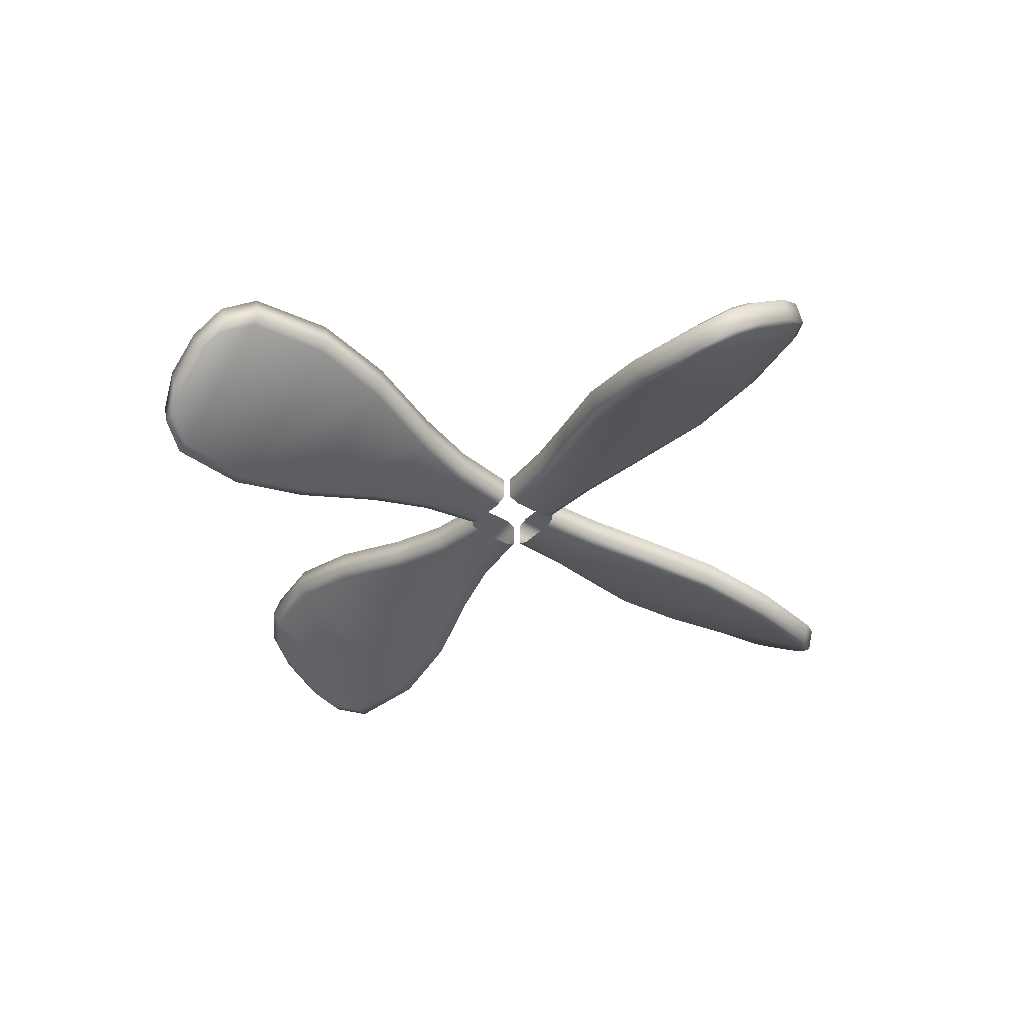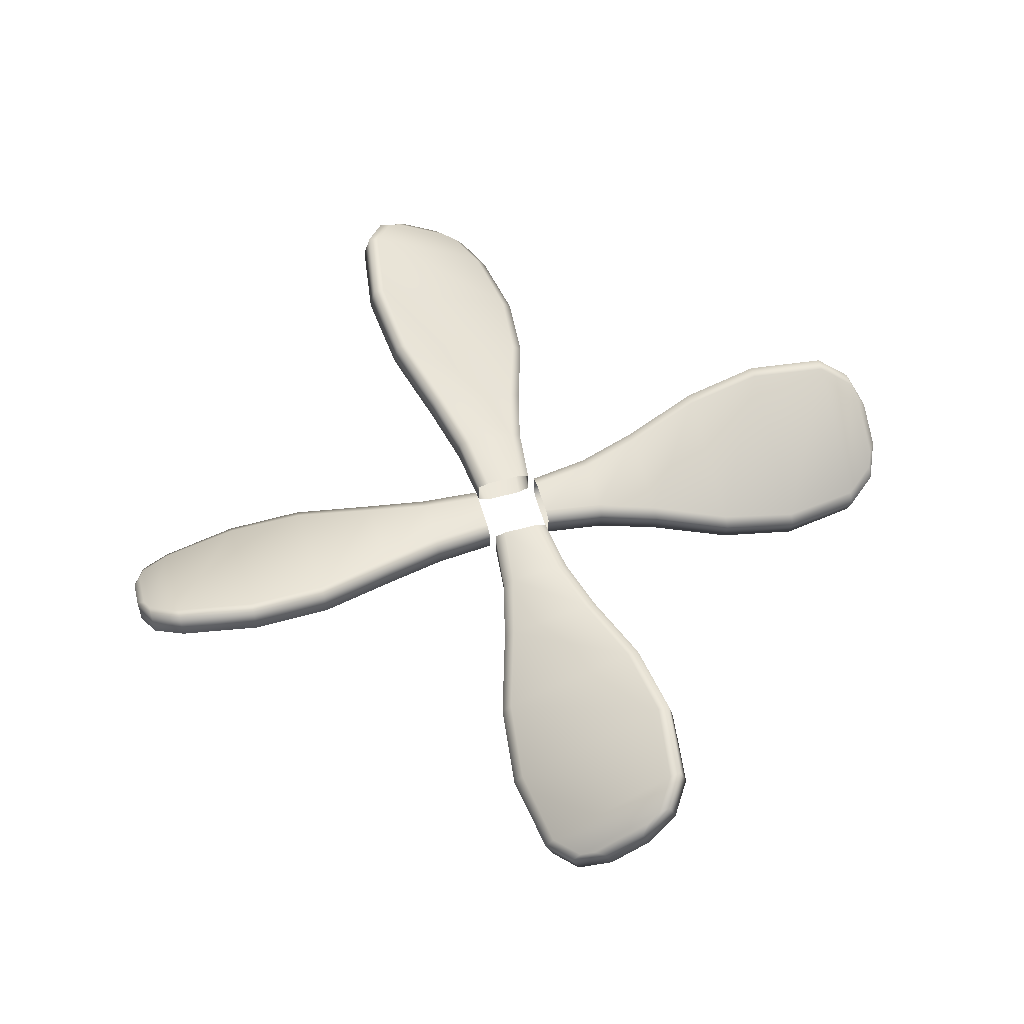
<metadata>
{"format":"obj","ext":"obj","renderer":"f3d","projection":"perspective","resolution":1024,"background":"white","views":[{"elev":-36.5,"azim":-37.8,"up":"+Z"},{"elev":56.9,"azim":-16.0,"up":"+Z"}]}
</metadata>
<code>
g Cylinder.036
v -0.5986 0.06781 -0.06378
v -0.5986 0.07849 -0.03177
v -0.6162 0.03326 -0.002251
v -0.6162 0.02263 -0.03424
v -0.6162 -0.02263 0.03424
v -0.6162 -0.03326 0.002251
v -0.5986 -0.06781 0.06378
v -0.5986 -0.07849 0.03177
v -0.5571 -0.0968 0.08264
v -0.5986 -0.07849 0.03177
v -0.5986 -0.06781 0.06378
v -0.5571 -0.1074 0.05066
v -0.446 -0.1155 0.07764
v -0.446 -0.1241 0.04446
v -0.3345 -0.1046 0.05753
v -0.446 -0.1241 0.04446
v -0.446 -0.1155 0.07764
v -0.3345 -0.1111 0.02344
v -0.2228 -0.07111 0.03546
v -0.2228 -0.0755 0.0007257
v -0.1361 -0.05029 0.02386
v -0.1361 -0.05252 -0.01126
v -0.04947 -0.04166 0.01762
v -0.04947 -0.04166 -0.01762
v -0.1361 -0.05029 0.02386
v -0.04947 -0.02632 0.02351
v -0.04947 -0.04166 0.01762
v -0.1361 -0.03467 0.02786
v -0.2228 -0.07111 0.03546
v -0.04947 0.02634 0.02351
v -0.2228 -0.05524 0.03751
v -0.3345 -0.1046 0.05753
v -0.1361 0.0376 0.019
v -0.04947 0.04166 0.01762
v -0.1361 0.05252 0.01126
v -0.2228 0.0611 0.008804
v -0.2228 0.0755 -0.0007262
v -0.3345 -0.08868 0.05762
v -0.446 -0.1155 0.07764
v -0.3345 0.09741 -0.01218
v -0.3345 0.1111 -0.02344
v -0.446 -0.09961 0.07581
v -0.5571 -0.0968 0.08264
v -0.446 0.1111 -0.03159
v -0.446 0.1241 -0.04446
v -0.5571 -0.08105 0.07886
v -0.5986 -0.06781 0.06378
v -0.5571 0.09528 -0.03622
v -0.5571 0.1074 -0.05066
v -0.5986 -0.05209 0.05997
v -0.6162 -0.02263 0.03424
v -0.5986 0.06628 -0.01733
v -0.5986 0.07849 -0.03177
v -0.606 0.04739 -0.004986
v -0.6162 0.03326 -0.002251
v -0.606 -0.0332 0.04761
v -0.1361 0.05029 -0.02386
v -0.04947 0.02632 -0.02351
v -0.04947 0.04166 -0.01762
v -0.1361 0.03467 -0.02786
v -0.2228 0.07111 -0.03546
v -0.04947 -0.02634 -0.02351
v -0.2228 0.05524 -0.03751
v -0.3345 0.1046 -0.05753
v -0.1361 -0.0376 -0.019
v -0.04947 -0.04166 -0.01762
v -0.1361 -0.05252 -0.01126
v -0.2228 -0.0611 -0.008804
v -0.2228 -0.0755 0.0007257
v -0.3345 0.08868 -0.05762
v -0.3345 -0.09741 0.01218
v -0.3345 -0.1111 0.02344
v -0.446 -0.1111 0.03159
v -0.446 -0.1241 0.04446
v -0.446 0.09961 -0.07581
v -0.446 0.1155 -0.07764
v -0.5571 -0.09528 0.03622
v -0.5571 -0.1074 0.05066
v -0.446 0.1241 -0.04446
v -0.3345 0.1111 -0.02344
v -0.5571 0.1074 -0.05066
v -0.5571 0.0968 -0.08264
v -0.5986 0.07849 -0.03177
v -0.5986 0.06781 -0.06378
v -0.5571 0.08105 -0.07886
v -0.5986 0.05209 -0.05997
v -0.6162 0.02263 -0.03424
v -0.5986 -0.06628 0.01733
v -0.5986 -0.07849 0.03177
v -0.606 -0.04739 0.004986
v -0.6162 -0.03326 0.002251
v -0.606 0.0332 -0.04761
v -0.04947 0.04166 -0.01762
v -0.04947 0.04166 0.01762
v -0.1361 0.05252 0.01126
v -0.1361 0.05029 -0.02386
v -0.2228 0.0755 -0.0007262
v -0.2228 0.07111 -0.03546
v -0.3345 0.1111 -0.02344
v -0.3345 0.1046 -0.05753
v 0.5986 -0.06781 -0.06378
v 0.5986 -0.07849 -0.03177
v 0.6162 -0.03326 -0.002251
v 0.6162 -0.02263 -0.03424
v 0.6162 0.02263 0.03424
v 0.6162 0.03326 0.002251
v 0.5986 0.06781 0.06378
v 0.5986 0.07849 0.03177
v 0.606 0.04739 0.004986
v 0.5986 0.06628 0.01733
v 0.2228 0.07111 0.03546
v 0.2228 0.0755 0.0007262
v 0.3345 0.1111 0.02344
v 0.3345 0.1046 0.05753
v 0.446 0.1241 0.04446
v 0.446 0.1155 0.07764
v 0.5571 0.1074 0.05066
v 0.5571 0.0968 0.08264
v 0.5986 0.07849 0.03177
v 0.5986 0.06781 0.06378
v 0.2228 0.05524 0.03751
v 0.3345 0.08868 0.05762
v 0.446 0.09961 0.07581
v 0.5571 0.08105 0.07886
v 0.1361 0.03467 0.02786
v 0.1361 0.05029 0.02386
v 0.04947 0.02632 0.02351
v 0.04947 0.04166 0.01762
v 0.04947 -0.02634 0.02351
v 0.1361 -0.0376 0.019
v 0.04947 -0.04166 0.01762
v 0.1361 -0.05252 0.01126
v 0.2228 -0.0611 0.008804
v 0.2228 -0.0755 -0.0007257
v 0.3345 -0.09741 -0.01218
v 0.3345 -0.1111 -0.02344
v 0.446 -0.1111 -0.03159
v 0.446 -0.1241 -0.04446
v 0.5571 -0.09528 -0.03622
v 0.5571 -0.1074 -0.05066
v 0.5986 0.05209 0.05997
v 0.5986 -0.06628 -0.01733
v 0.606 -0.04739 -0.004986
v 0.6162 0.02263 0.03424
v 0.606 0.0332 0.04761
v 0.6162 -0.03326 -0.002251
v 0.1361 0.05029 0.02386
v 0.2228 0.0755 0.0007262
v 0.2228 0.07111 0.03546
v 0.1361 0.05252 -0.01126
v 0.04947 0.04166 0.01762
v 0.04947 0.04166 -0.01762
v 0.5571 -0.1074 -0.05066
v 0.5571 -0.09528 -0.03622
v 0.5986 -0.06628 -0.01733
v 0.5986 -0.07849 -0.03177
v 0.606 -0.04739 -0.004986
v 0.6162 -0.03326 -0.002251
v 0.5571 -0.0968 -0.08264
v 0.5986 -0.06781 -0.06378
v 0.446 -0.1155 -0.07764
v 0.446 -0.1241 -0.04446
v 0.3345 -0.1046 -0.05753
v 0.3345 -0.1111 -0.02344
v 0.2228 -0.07111 -0.03546
v 0.2228 -0.0755 -0.0007257
v 0.1361 -0.05029 -0.02386
v 0.1361 -0.05252 0.01126
v 0.5571 -0.08105 -0.07886
v 0.446 -0.09961 -0.07581
v 0.3345 -0.08868 -0.05762
v 0.2228 -0.05524 -0.03751
v 0.1361 -0.03467 -0.02786
v 0.04947 -0.02632 -0.02351
v 0.04947 -0.04166 -0.01762
v 0.04947 0.02634 -0.02351
v 0.1361 0.0376 -0.019
v 0.04947 0.04166 -0.01762
v 0.1361 0.05252 -0.01126
v 0.2228 0.0611 -0.008804
v 0.2228 0.0755 0.0007262
v 0.3345 0.09741 0.01218
v 0.3345 0.1111 0.02344
v 0.446 0.1111 0.03159
v 0.446 0.1241 0.04446
v 0.5571 0.09528 0.03622
v 0.5571 0.1074 0.05066
v 0.5986 -0.05209 -0.05997
v 0.6162 -0.02263 -0.03424
v 0.5986 0.06628 0.01733
v 0.5986 0.07849 0.03177
v 0.606 0.04739 0.004986
v 0.606 -0.0332 -0.04761
v 0.6162 0.03326 0.002251
v 0.04947 -0.04166 -0.01762
v 0.04947 -0.04166 0.01762
v 0.1361 -0.05252 0.01126
v 0.1361 -0.05029 -0.02386
v 0.0968 -0.5571 0.08264
v 0.1074 -0.5571 0.05066
v 0.07849 -0.5986 0.03177
v 0.06781 -0.5986 0.06378
v 0.07111 -0.2228 0.03546
v 0.0755 -0.2228 0.0007262
v 0.1111 -0.3345 0.02344
v 0.1046 -0.3345 0.05753
v 0.1241 -0.446 0.04446
v 0.1155 -0.446 0.07764
v 0.1074 -0.5571 0.05066
v 0.0968 -0.5571 0.08264
v 0.05524 -0.2228 0.03751
v 0.08868 -0.3345 0.05762
v 0.09961 -0.446 0.07581
v 0.03467 -0.1361 0.02786
v 0.05029 -0.1361 0.02386
v 0.02632 -0.04947 0.02351
v 0.04166 -0.04947 0.01762
v -0.02634 -0.04947 0.02351
v -0.0376 -0.1361 0.019
v -0.04166 -0.04947 0.01762
v -0.05252 -0.1361 0.01126
v -0.0611 -0.2228 0.008804
v -0.0755 -0.2228 -0.0007257
v -0.09741 -0.3345 -0.01218
v -0.1111 -0.3345 -0.02344
v -0.1111 -0.446 -0.03159
v -0.1241 -0.446 -0.04446
v 0.08105 -0.5571 0.07886
v 0.06781 -0.5986 0.06378
v -0.09528 -0.5571 -0.03622
v -0.1074 -0.5571 -0.05066
v 0.05209 -0.5986 0.05997
v 0.02263 -0.6162 0.03424
v -0.06628 -0.5986 -0.01733
v -0.07849 -0.5986 -0.03177
v -0.04739 -0.606 -0.004986
v 0.0332 -0.606 0.04761
v -0.03326 -0.6162 -0.002251
v 0.05029 -0.1361 0.02386
v 0.0755 -0.2228 0.0007262
v 0.07111 -0.2228 0.03546
v 0.05252 -0.1361 -0.01126
v 0.04166 -0.04947 0.01762
v 0.04166 -0.04947 -0.01762
v -0.05029 -0.1361 -0.02386
v -0.02632 -0.04947 -0.02351
v -0.04166 -0.04947 -0.01762
v -0.03467 -0.1361 -0.02786
v -0.07111 -0.2228 -0.03546
v 0.02634 -0.04947 -0.02351
v -0.05524 -0.2228 -0.03751
v -0.1046 -0.3345 -0.05753
v 0.0376 -0.1361 -0.019
v 0.04166 -0.04947 -0.01762
v 0.05252 -0.1361 -0.01126
v 0.0611 -0.2228 -0.008804
v 0.0755 -0.2228 0.0007262
v -0.08868 -0.3345 -0.05762
v 0.09741 -0.3345 0.01218
v 0.1111 -0.3345 0.02344
v 0.1111 -0.446 0.03159
v 0.1241 -0.446 0.04446
v -0.09961 -0.446 -0.07581
v -0.1155 -0.446 -0.07764
v -0.1241 -0.446 -0.04446
v -0.1111 -0.3345 -0.02344
v -0.0968 -0.5571 -0.08264
v -0.08105 -0.5571 -0.07886
v -0.06781 -0.5986 -0.06378
v 0.09528 -0.5571 0.03622
v 0.1074 -0.5571 0.05066
v -0.05209 -0.5986 -0.05997
v -0.02263 -0.6162 -0.03424
v 0.06628 -0.5986 0.01733
v 0.07849 -0.5986 0.03177
v 0.04739 -0.606 0.004986
v 0.03326 -0.6162 0.002251
v -0.0332 -0.606 -0.04761
v -0.07849 -0.5986 -0.03177
v -0.06781 -0.5986 -0.06378
v -0.0968 -0.5571 -0.08264
v -0.1074 -0.5571 -0.05066
v -0.1155 -0.446 -0.07764
v -0.1241 -0.446 -0.04446
v -0.04166 -0.04947 -0.01762
v -0.04166 -0.04947 0.01762
v -0.05252 -0.1361 0.01126
v -0.05029 -0.1361 -0.02386
v -0.0755 -0.2228 -0.0007257
v -0.07111 -0.2228 -0.03546
v -0.1111 -0.3345 -0.02344
v -0.1046 -0.3345 -0.05753
v 0.03326 -0.6162 0.002251
v 0.06781 -0.5986 0.06378
v 0.07849 -0.5986 0.03177
v 0.02263 -0.6162 0.03424
v -0.02263 -0.6162 -0.03424
v -0.03326 -0.6162 -0.002251
v -0.06781 -0.5986 -0.06378
v -0.07849 -0.5986 -0.03177
v -0.04739 -0.606 -0.004986
v -0.06628 -0.5986 -0.01733
v 0.06781 0.5986 -0.06378
v 0.07849 0.5986 -0.03177
v 0.03326 0.6162 -0.002251
v 0.02263 0.6162 -0.03424
v -0.02263 0.6162 0.03424
v -0.03326 0.6162 0.002251
v -0.06781 0.5986 0.06378
v -0.07849 0.5986 0.03177
v -0.04739 0.606 0.004986
v -0.06628 0.5986 0.01733
v -0.0968 0.5571 0.08264
v -0.1074 0.5571 0.05066
v -0.07849 0.5986 0.03177
v -0.06781 0.5986 0.06378
v -0.07111 0.2228 0.03546
v -0.1111 0.3345 0.02344
v -0.1046 0.3345 0.05753
v -0.0755 0.2228 0.0007257
v -0.05029 0.1361 0.02386
v -0.05252 0.1361 -0.01126
v -0.04166 0.04947 0.01762
v -0.04166 0.04947 -0.01762
v -0.1046 0.3345 0.05753
v -0.1111 0.3345 0.02344
v -0.1241 0.446 0.04446
v -0.1155 0.446 0.07764
v -0.05029 0.1361 0.02386
v -0.02632 0.04947 0.02351
v -0.04166 0.04947 0.01762
v -0.03467 0.1361 0.02786
v -0.07111 0.2228 0.03546
v 0.02634 0.04947 0.02351
v -0.05524 0.2228 0.03751
v -0.1046 0.3345 0.05753
v 0.0376 0.1361 0.019
v 0.04166 0.04947 0.01762
v 0.05252 0.1361 0.01126
v 0.0611 0.2228 0.008804
v 0.0755 0.2228 -0.0007262
v -0.08868 0.3345 0.05762
v -0.1155 0.446 0.07764
v 0.09741 0.3345 -0.01218
v 0.1111 0.3345 -0.02344
v -0.09961 0.446 0.07581
v 0.1111 0.446 -0.03159
v 0.1241 0.446 -0.04446
v 0.09528 0.5571 -0.03622
v 0.1074 0.5571 -0.05066
v -0.08105 0.5571 0.07886
v -0.0968 0.5571 0.08264
v -0.1074 0.5571 0.05066
v -0.1241 0.446 0.04446
v -0.06781 0.5986 0.06378
v -0.05209 0.5986 0.05997
v -0.02263 0.6162 0.03424
v 0.06628 0.5986 -0.01733
v 0.07849 0.5986 -0.03177
v 0.04739 0.606 -0.004986
v 0.03326 0.6162 -0.002251
v -0.0332 0.606 0.04761
v 0.05029 0.1361 -0.02386
v 0.02632 0.04947 -0.02351
v 0.04166 0.04947 -0.01762
v 0.03467 0.1361 -0.02786
v -0.02634 0.04947 -0.02351
v 0.07111 0.2228 -0.03546
v -0.0376 0.1361 -0.019
v -0.04166 0.04947 -0.01762
v -0.05252 0.1361 -0.01126
v 0.05524 0.2228 -0.03751
v -0.0611 0.2228 -0.008804
v -0.0755 0.2228 0.0007257
v -0.09741 0.3345 0.01218
v -0.1111 0.3345 0.02344
v 0.08868 0.3345 -0.05762
v 0.1046 0.3345 -0.05753
v -0.1111 0.446 0.03159
v -0.1241 0.446 0.04446
v 0.1111 0.3345 -0.02344
v 0.0755 0.2228 -0.0007262
v 0.1241 0.446 -0.04446
v 0.1155 0.446 -0.07764
v 0.1074 0.5571 -0.05066
v 0.09961 0.446 -0.07581
v 0.0968 0.5571 -0.08264
v 0.07849 0.5986 -0.03177
v 0.06781 0.5986 -0.06378
v 0.08105 0.5571 -0.07886
v -0.09528 0.5571 0.03622
v -0.1074 0.5571 0.05066
v 0.05209 0.5986 -0.05997
v 0.02263 0.6162 -0.03424
v -0.06628 0.5986 0.01733
v -0.07849 0.5986 0.03177
v -0.04739 0.606 0.004986
v 0.0332 0.606 -0.04761
v -0.03326 0.6162 0.002251
v 0.0755 0.2228 -0.0007262
v 0.07111 0.2228 -0.03546
v 0.05029 0.1361 -0.02386
v 0.05252 0.1361 0.01126
v 0.04166 0.04947 -0.01762
v 0.04166 0.04947 0.01762
g Cylinder.036_0
f 3 2 1
f 4 3 1
f 3 4 5
f 4 6 5
f 7 5 6
f 8 7 6
f 11 10 9
f 10 12 9
f 9 12 13
f 12 14 13
f 17 16 15
f 16 18 15
f 15 18 19
f 18 20 19
f 19 20 21
f 20 22 21
f 21 22 23
f 22 24 23
f 27 26 25
f 26 28 25
f 25 28 29
f 28 26 30
f 28 31 29
f 29 31 32
f 33 28 30
f 31 28 33
f 33 30 34
f 35 33 34
f 36 33 35
f 36 31 33
f 37 36 35
f 31 38 32
f 38 31 36
f 32 38 39
f 40 36 37
f 40 38 36
f 41 40 37
f 38 42 39
f 42 38 40
f 39 42 43
f 44 40 41
f 44 42 40
f 45 44 41
f 42 46 43
f 46 42 44
f 43 46 47
f 48 44 45
f 48 46 44
f 49 48 45
f 46 50 47
f 50 46 48
f 47 50 51
f 52 48 49
f 52 50 48
f 53 52 49
f 54 52 53
f 52 54 50
f 55 54 53
f 51 56 55
f 50 56 51
f 54 56 50
f 56 54 55
f 59 58 57
f 58 60 57
f 57 60 61
f 60 58 62
f 60 63 61
f 61 63 64
f 65 60 62
f 63 60 65
f 62 66 65
f 66 67 65
f 65 67 68
f 68 63 65
f 67 69 68
f 70 63 68
f 63 70 64
f 68 69 71
f 71 70 68
f 69 72 71
f 71 72 73
f 72 74 73
f 75 70 71
f 73 75 71
f 64 70 76
f 70 75 76
f 73 74 77
f 74 78 77
f 64 76 79
f 80 64 79
f 79 76 81
f 76 82 81
f 76 75 82
f 81 82 83
f 82 84 83
f 85 75 73
f 75 85 82
f 82 85 84
f 77 85 73
f 85 86 84
f 86 85 77
f 84 86 87
f 77 78 88
f 88 86 77
f 78 89 88
f 90 88 89
f 88 90 86
f 91 90 89
f 87 92 91
f 86 92 87
f 90 92 86
f 92 90 91
f 95 94 93
f 96 95 93
f 95 96 97
f 96 98 97
f 99 97 98
f 100 99 98
f 103 102 101
f 104 103 101
f 103 104 105
f 104 106 105
f 107 105 106
f 108 107 106
f 106 109 108
f 109 110 108
f 113 112 111
f 114 113 111
f 115 113 114
f 116 115 114
f 117 115 116
f 118 117 116
f 119 117 118
f 120 119 118
f 111 121 114
f 114 122 116
f 121 122 114
f 116 123 118
f 122 123 116
f 118 124 120
f 123 124 118
f 125 121 111
f 126 125 111
f 127 125 126
f 128 127 126
f 125 127 129
f 130 125 129
f 121 125 130
f 130 129 131
f 132 130 131
f 133 121 130
f 133 130 132
f 122 121 133
f 134 133 132
f 135 122 133
f 135 133 134
f 123 122 135
f 136 135 134
f 137 123 135
f 137 135 136
f 138 137 136
f 124 123 137
f 139 137 138
f 139 124 137
f 140 139 138
f 141 124 139
f 142 141 139
f 124 141 120
f 142 143 141
f 120 141 144
f 143 145 141
f 141 145 144
f 145 143 146
f 144 145 146
f 149 148 147
f 148 150 147
f 147 150 151
f 150 152 151
f 155 154 153
f 156 155 153
f 157 155 156
f 158 157 156
f 153 159 156
f 159 160 156
f 161 159 153
f 162 161 153
f 163 161 162
f 164 163 162
f 163 164 165
f 164 166 165
f 167 165 166
f 168 167 166
f 159 169 160
f 161 170 159
f 170 169 159
f 163 171 161
f 171 170 161
f 165 172 163
f 172 171 163
f 167 173 165
f 173 172 165
f 174 173 167
f 175 174 167
f 173 174 176
f 177 173 176
f 172 173 177
f 176 178 177
f 178 179 177
f 180 172 177
f 177 179 180
f 171 172 180
f 179 181 180
f 182 171 180
f 180 181 182
f 170 171 182
f 181 183 182
f 184 170 182
f 182 183 184
f 183 185 184
f 169 170 184
f 184 185 186
f 186 169 184
f 185 187 186
f 188 169 186
f 169 188 160
f 160 188 189
f 186 187 190
f 190 188 186
f 187 191 190
f 190 192 188
f 188 193 189
f 192 193 188
f 189 193 194
f 193 192 194
f 197 196 195
f 198 197 195
f 201 200 199
f 202 201 199
f 205 204 203
f 206 205 203
f 207 205 206
f 208 207 206
f 209 207 208
f 210 209 208
f 203 211 206
f 206 212 208
f 211 212 206
f 208 213 210
f 212 213 208
f 214 211 203
f 215 214 203
f 216 214 215
f 217 216 215
f 214 216 218
f 219 214 218
f 211 214 219
f 219 218 220
f 221 219 220
f 222 211 219
f 222 219 221
f 212 211 222
f 223 222 221
f 224 212 222
f 224 222 223
f 213 212 224
f 225 224 223
f 226 224 225
f 226 213 224
f 227 226 225
f 228 213 226
f 213 228 210
f 210 228 229
f 230 226 227
f 230 228 226
f 231 230 227
f 228 232 229
f 232 228 230
f 229 232 233
f 234 230 231
f 234 232 230
f 235 234 231
f 234 236 232
f 232 237 233
f 236 237 232
f 233 237 238
f 237 236 238
f 241 240 239
f 240 242 239
f 239 242 243
f 242 244 243
f 247 246 245
f 246 248 245
f 245 248 249
f 248 246 250
f 248 251 249
f 249 251 252
f 253 248 250
f 251 248 253
f 250 254 253
f 254 255 253
f 253 255 256
f 256 251 253
f 255 257 256
f 258 251 256
f 251 258 252
f 256 257 259
f 259 258 256
f 257 260 259
f 259 260 261
f 260 262 261
f 263 258 259
f 261 263 259
f 252 258 264
f 258 263 264
f 252 264 265
f 266 252 265
f 264 263 267
f 263 268 267
f 268 263 261
f 267 268 269
f 261 262 270
f 270 268 261
f 262 271 270
f 268 272 269
f 272 268 270
f 269 272 273
f 270 271 274
f 274 272 270
f 271 275 274
f 276 274 275
f 274 276 272
f 277 276 275
f 273 278 277
f 272 278 273
f 276 278 272
f 278 276 277
f 281 280 279
f 282 281 279
f 283 281 282
f 284 283 282
f 287 286 285
f 288 287 285
f 287 288 289
f 288 290 289
f 291 289 290
f 292 291 290
f 295 294 293
f 294 296 293
f 297 293 296
f 298 297 296
f 297 298 299
f 298 300 299
f 298 301 300
f 301 302 300
f 305 304 303
f 306 305 303
f 305 306 307
f 306 308 307
f 309 307 308
f 310 309 308
f 308 311 310
f 311 312 310
f 315 314 313
f 316 315 313
f 319 318 317
f 318 320 317
f 317 320 321
f 320 322 321
f 321 322 323
f 322 324 323
f 327 326 325
f 328 327 325
f 331 330 329
f 330 332 329
f 329 332 333
f 332 330 334
f 332 335 333
f 333 335 336
f 337 332 334
f 335 332 337
f 337 334 338
f 339 337 338
f 340 337 339
f 340 335 337
f 341 340 339
f 335 342 336
f 342 335 340
f 336 342 343
f 344 340 341
f 344 342 340
f 345 344 341
f 346 342 344
f 342 346 343
f 347 344 345
f 347 346 344
f 348 347 345
f 349 347 348
f 350 349 348
f 351 346 347
f 349 351 347
f 343 346 352
f 346 351 352
f 352 353 343
f 353 354 343
f 352 351 355
f 351 356 355
f 356 351 349
f 355 356 357
f 358 349 350
f 358 356 349
f 359 358 350
f 360 358 359
f 358 360 356
f 361 360 359
f 357 362 361
f 356 362 357
f 360 362 356
f 362 360 361
f 365 364 363
f 364 366 363
f 366 364 367
f 363 366 368
f 369 366 367
f 367 370 369
f 370 371 369
f 372 366 369
f 366 372 368
f 369 371 373
f 373 372 369
f 371 374 373
f 373 374 375
f 374 376 375
f 377 372 373
f 375 377 373
f 368 372 378
f 372 377 378
f 375 376 379
f 376 380 379
f 378 381 368
f 381 382 368
f 381 378 383
f 378 384 383
f 378 377 384
f 383 384 385
f 386 377 375
f 377 386 384
f 379 386 375
f 384 387 385
f 384 386 387
f 385 387 388
f 387 389 388
f 386 390 387
f 390 386 379
f 387 390 389
f 391 390 379
f 379 380 391
f 380 392 391
f 390 393 389
f 393 390 391
f 389 393 394
f 391 392 395
f 395 393 391
f 392 396 395
f 395 397 393
f 393 398 394
f 397 398 393
f 394 398 399
f 398 397 399
f 402 401 400
f 403 402 400
f 402 403 404
f 403 405 404

</code>
